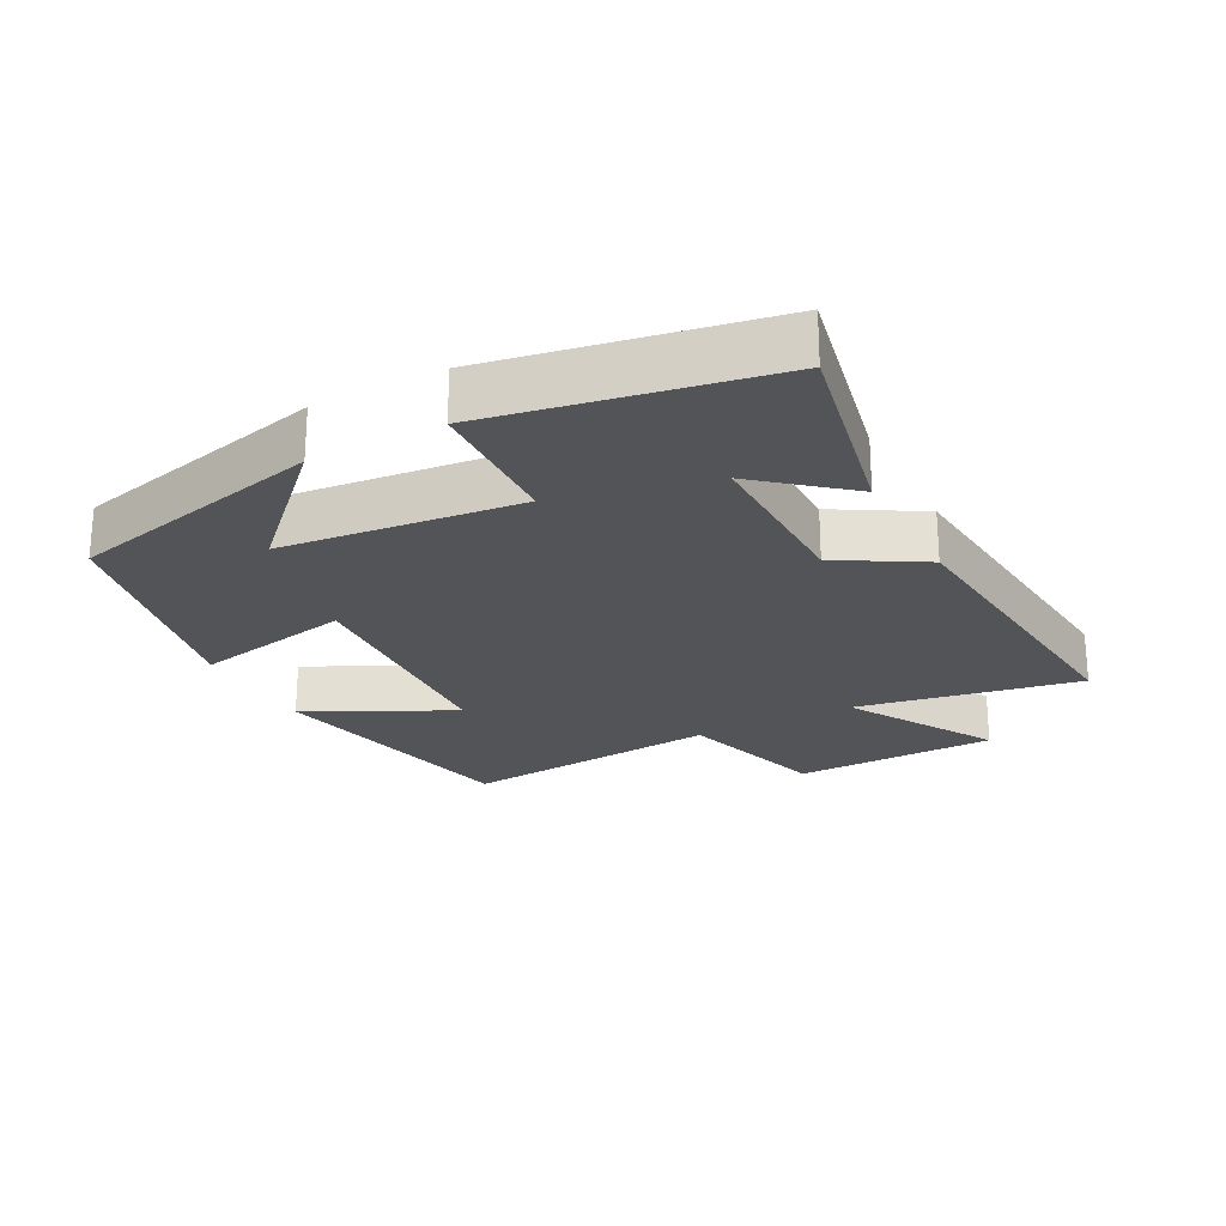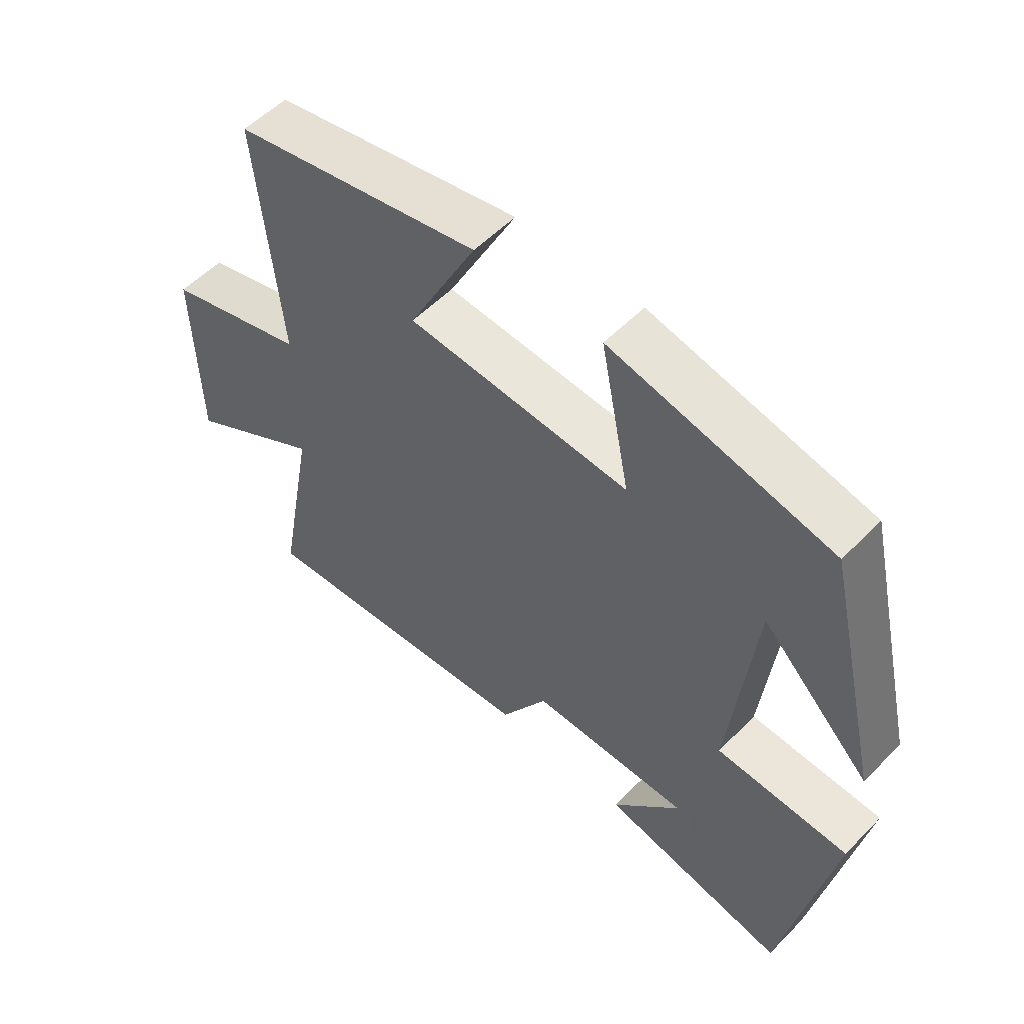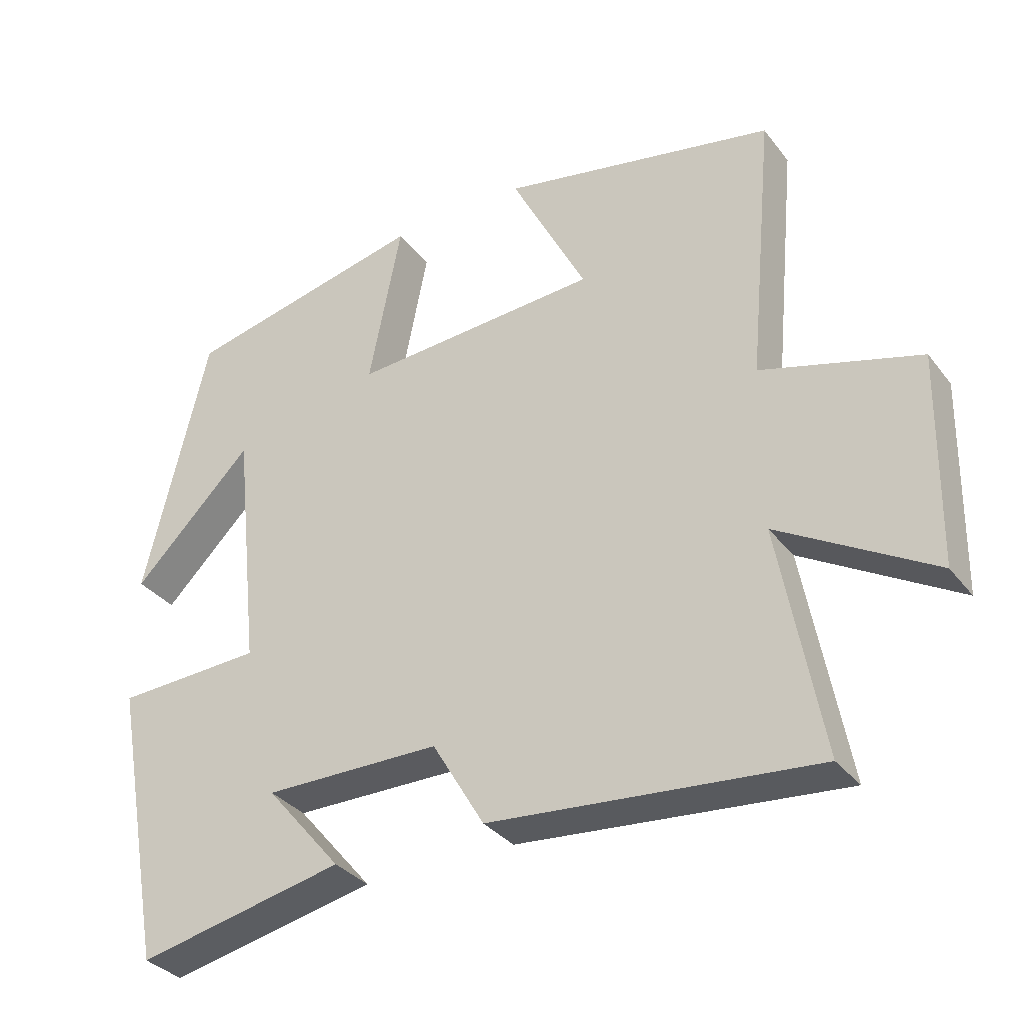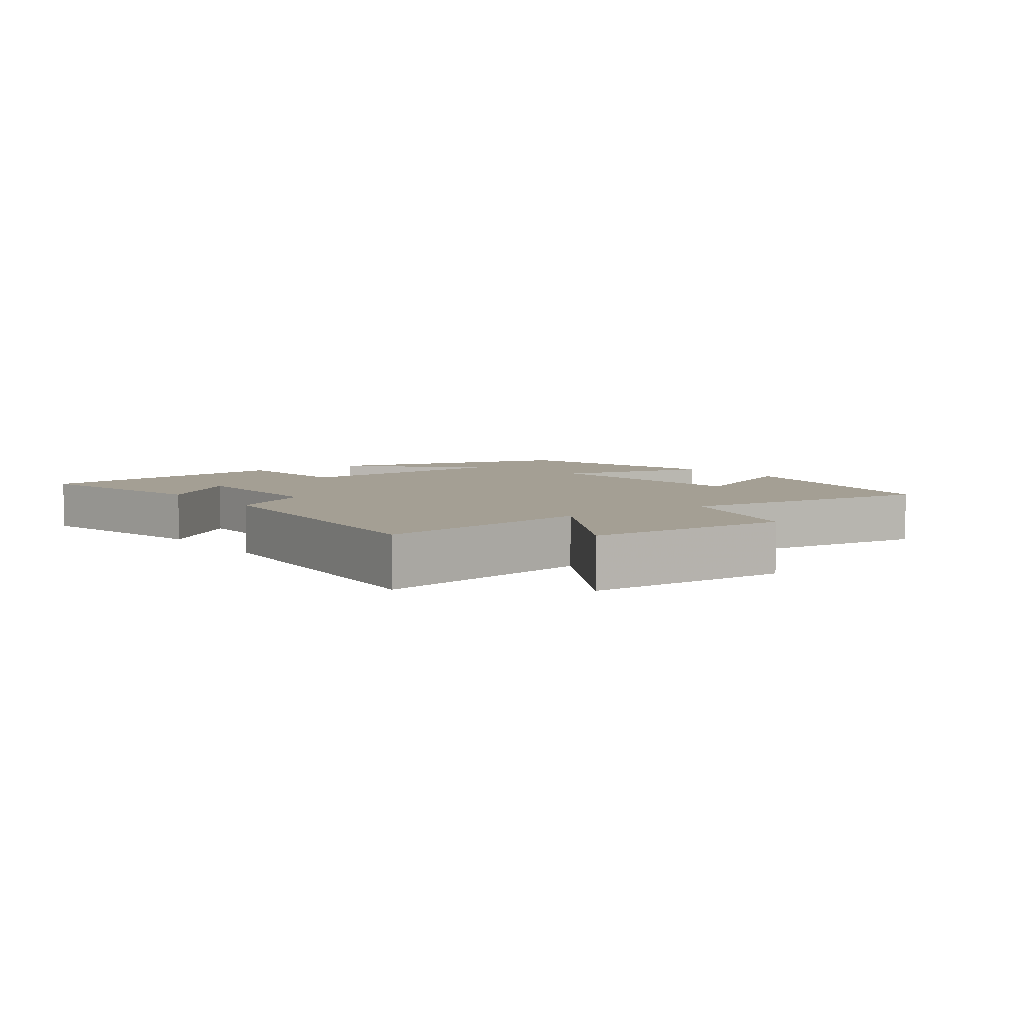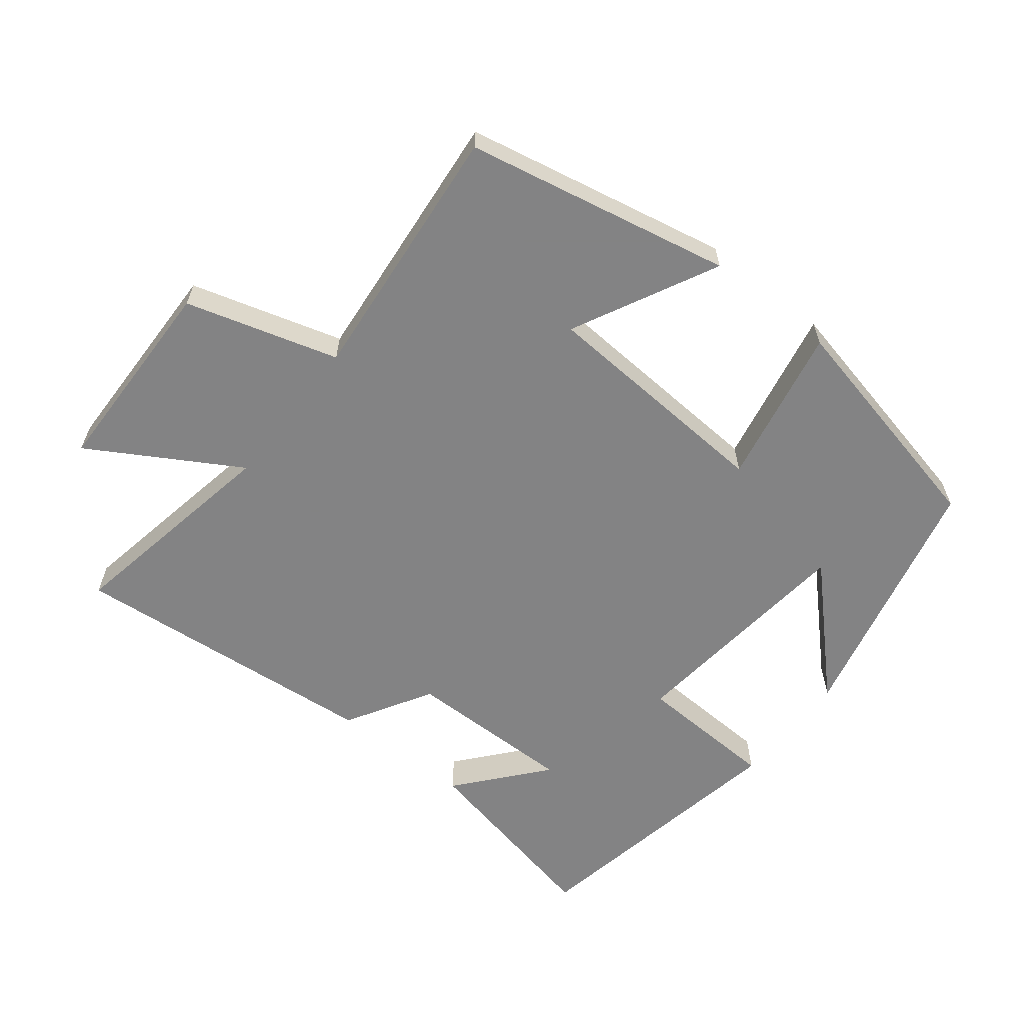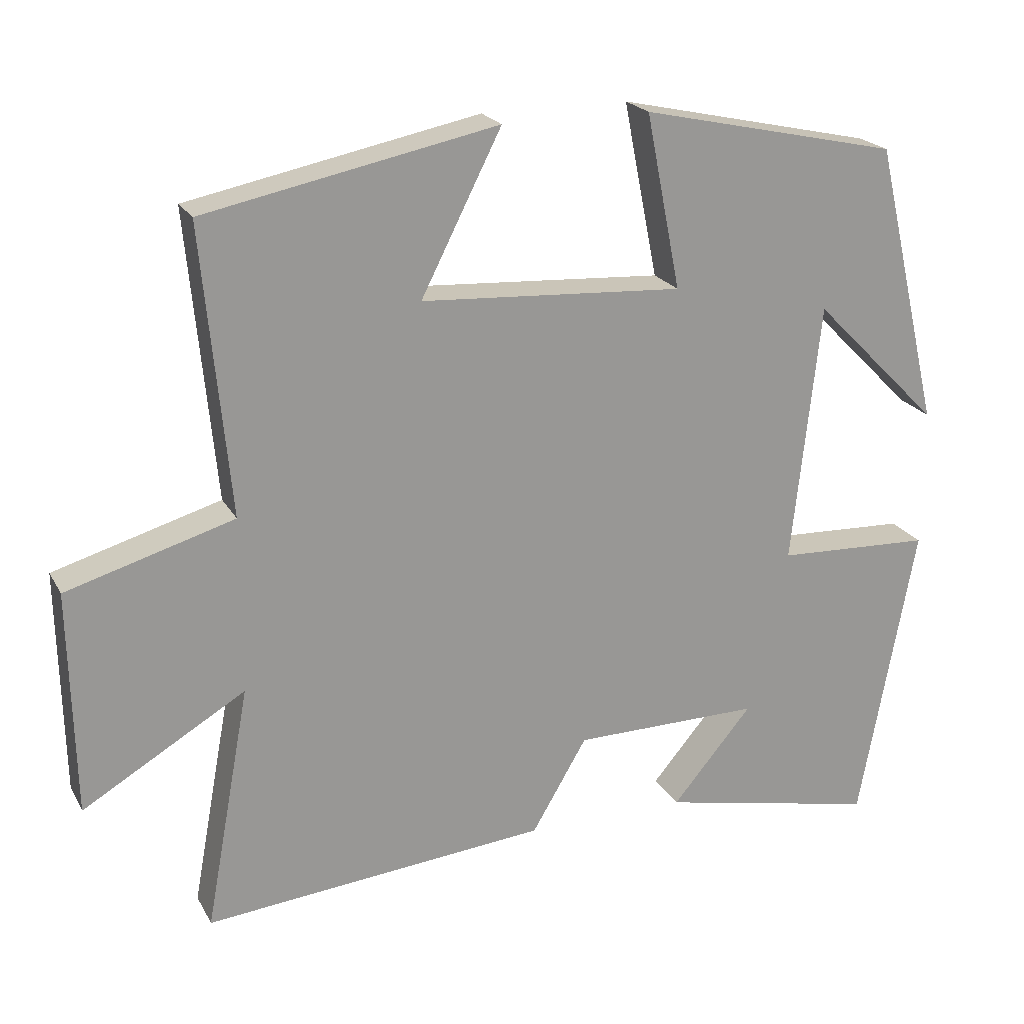
<metadata>
{"format":"obj","ext":"obj","renderer":"f3d","projection":"perspective","resolution":1024,"background":"white","views":[{"elev":-23.6,"azim":118.0,"up":"+Y"},{"elev":54.8,"azim":43.2,"up":"+Z"},{"elev":-33.6,"azim":-148.2,"up":"+Z"},{"elev":5.5,"azim":-125.9,"up":"+Y"},{"elev":-61.1,"azim":-38.2,"up":"+Y"},{"elev":21.4,"azim":-21.9,"up":"+Z"}]}
</metadata>
<code>
v -0.561 0.07 -0.543
v -0.5 0.07 -0.211
v -0.721 0.07 -0.341
v -0.727 0.07 -0.037
v -0.5 0.07 0.029
v -0.537 0.07 0.42
v -0.141 0.07 0.5
v -0.25 0.07 0.285
v 0.106 0.07 0.263
v 0.059 0.07 0.5
v 0.409 0.07 0.423
v 0.5 0.07 0.038
v 0.327 0.07 0.211
v 0.289 0.07 -0.143
v 0.5 0.07 -0.152
v 0.424 0.07 -0.563
v 0.126 0.07 -0.5
v 0.235 0.07 -0.371
v -0.019 0.07 -0.373
v -0.094 0.07 -0.5
v -0.561 0 -0.543
v -0.5 0 -0.211
v -0.721 0 -0.341
v -0.727 0 -0.037
v -0.5 0 0.029
v -0.537 0 0.42
v -0.141 0 0.5
v -0.25 0 0.285
v 0.106 0 0.263
v 0.059 0 0.5
v 0.409 0 0.423
v 0.5 0 0.038
v 0.327 0 0.211
v 0.289 0 -0.143
v 0.5 0 -0.152
v 0.424 0 -0.563
v 0.126 0 -0.5
v 0.235 0 -0.371
v -0.019 0 -0.373
v -0.094 0 -0.5
f 19 20 1 2
f 18 19 2
f 15 16 17 18
f 14 15 18 2
f 13 14 2
f 10 11 12 13
f 9 10 13
f 8 9 13 2
f 5 6 7 8
f 5 8 2 3
f 3 4 5
f 22 21 40 39
f 22 39 38
f 38 37 36 35
f 22 38 35 34
f 22 34 33
f 33 32 31 30
f 33 30 29
f 22 33 29 28
f 28 27 26 25
f 23 22 28 25
f 25 24 23
f 1 21 22 2
f 2 22 23 3
f 3 23 24 4
f 4 24 25 5
f 5 25 26 6
f 6 26 27 7
f 7 27 28 8
f 8 28 29 9
f 9 29 30 10
f 10 30 31 11
f 11 31 32 12
f 12 32 33 13
f 13 33 34 14
f 14 34 35 15
f 15 35 36 16
f 16 36 37 17
f 17 37 38 18
f 18 38 39 19
f 19 39 40 20
f 20 40 21 1

</code>
